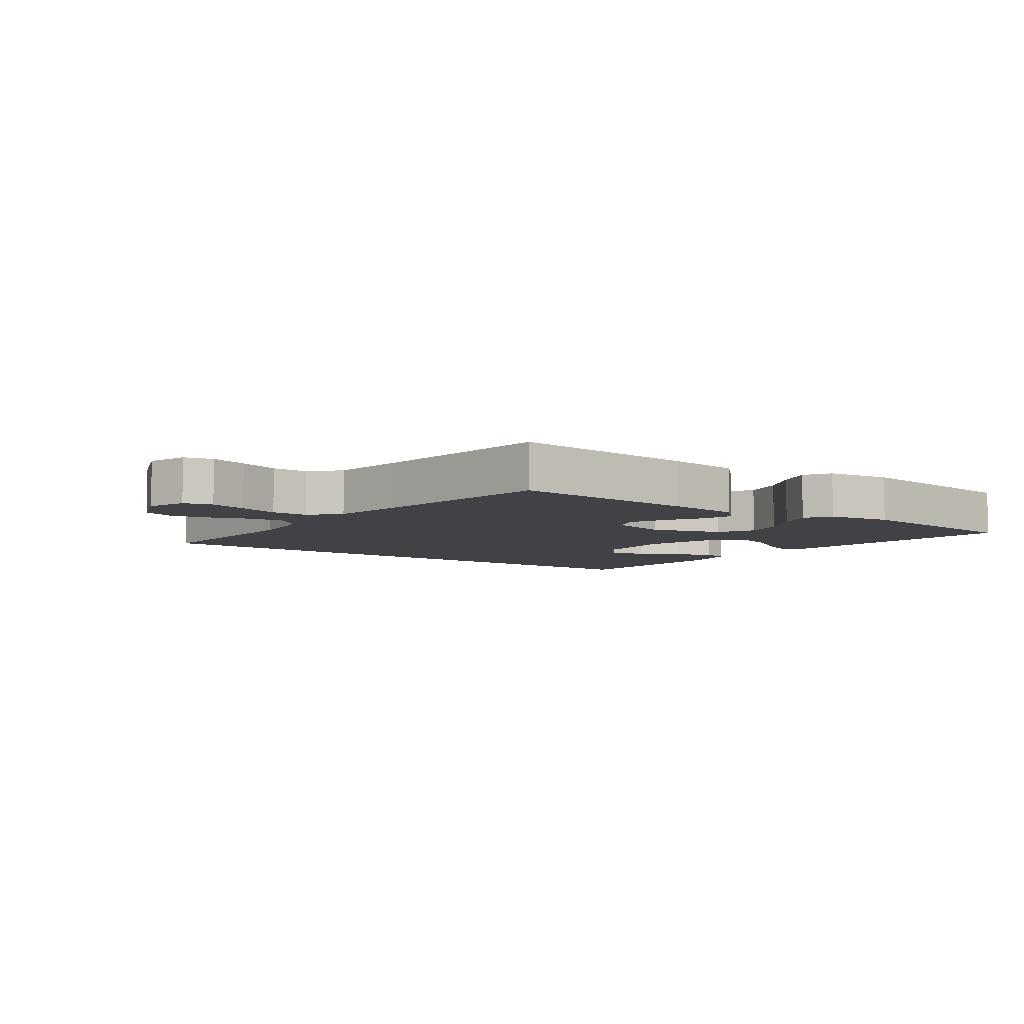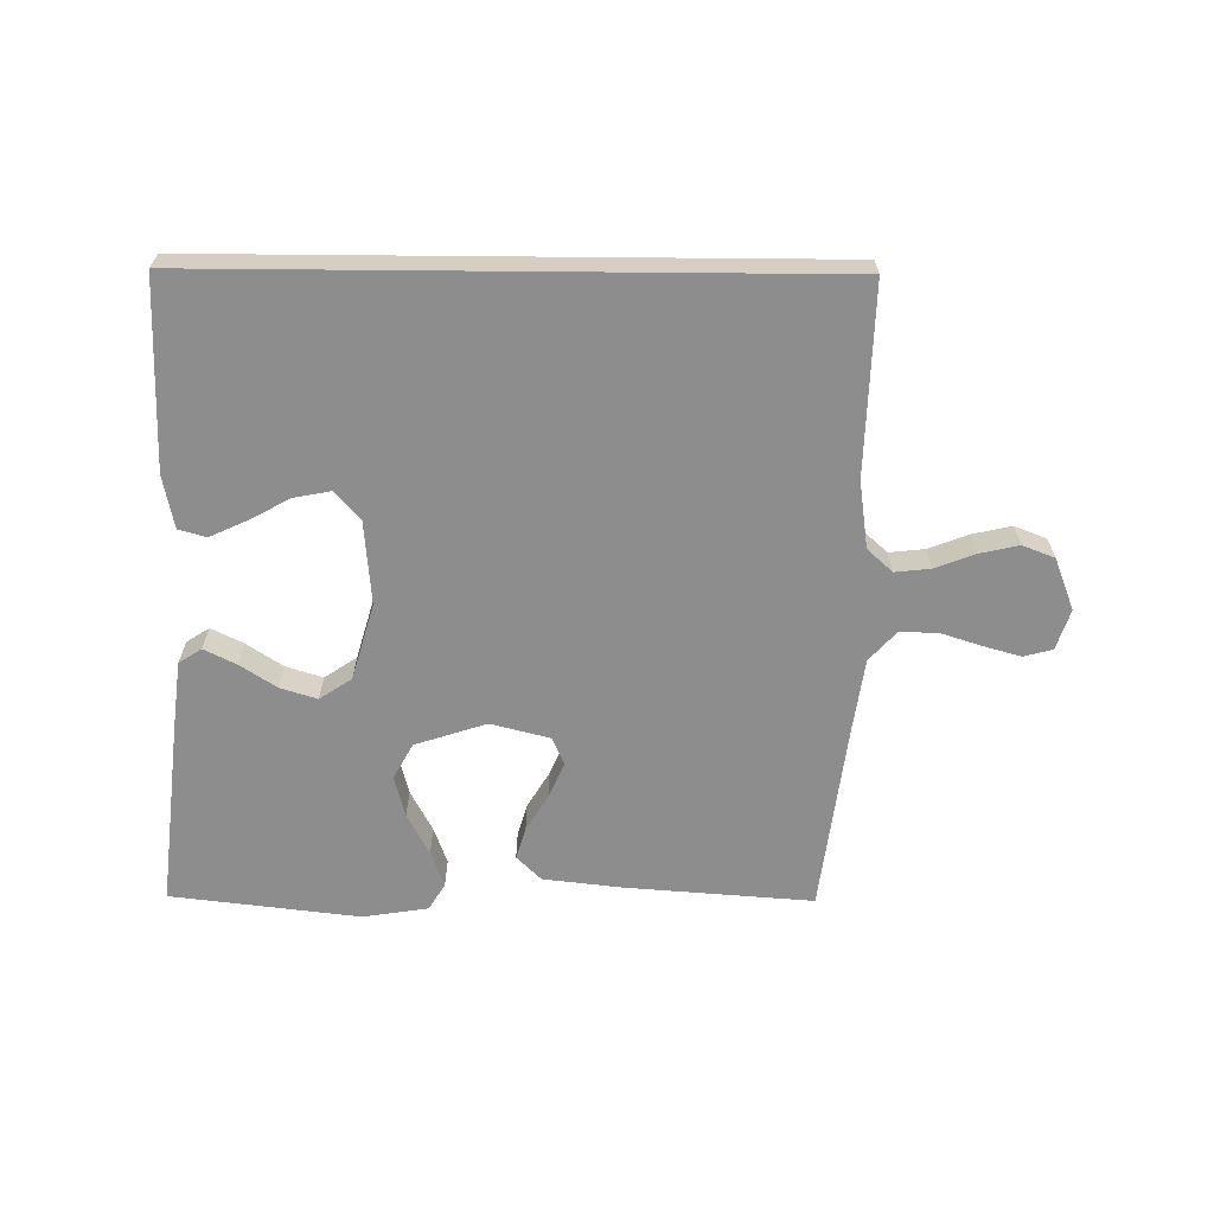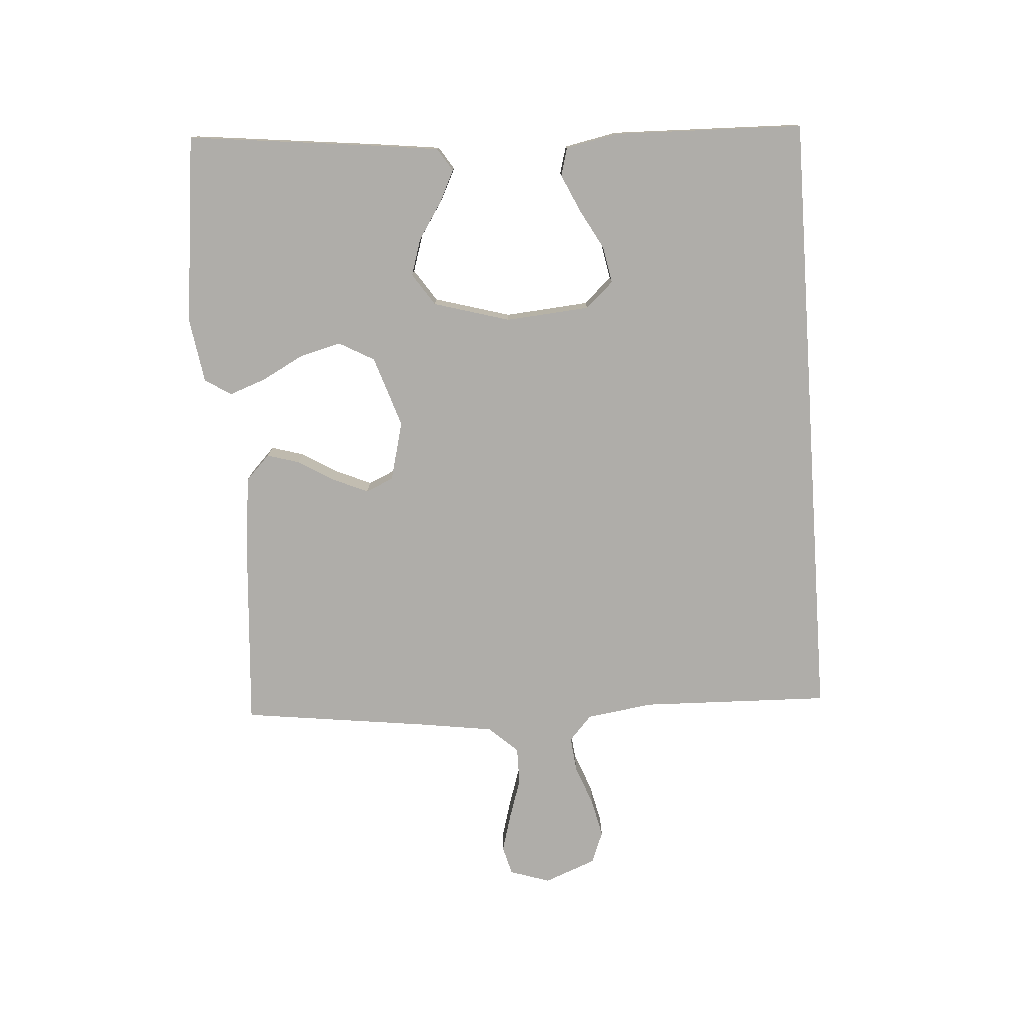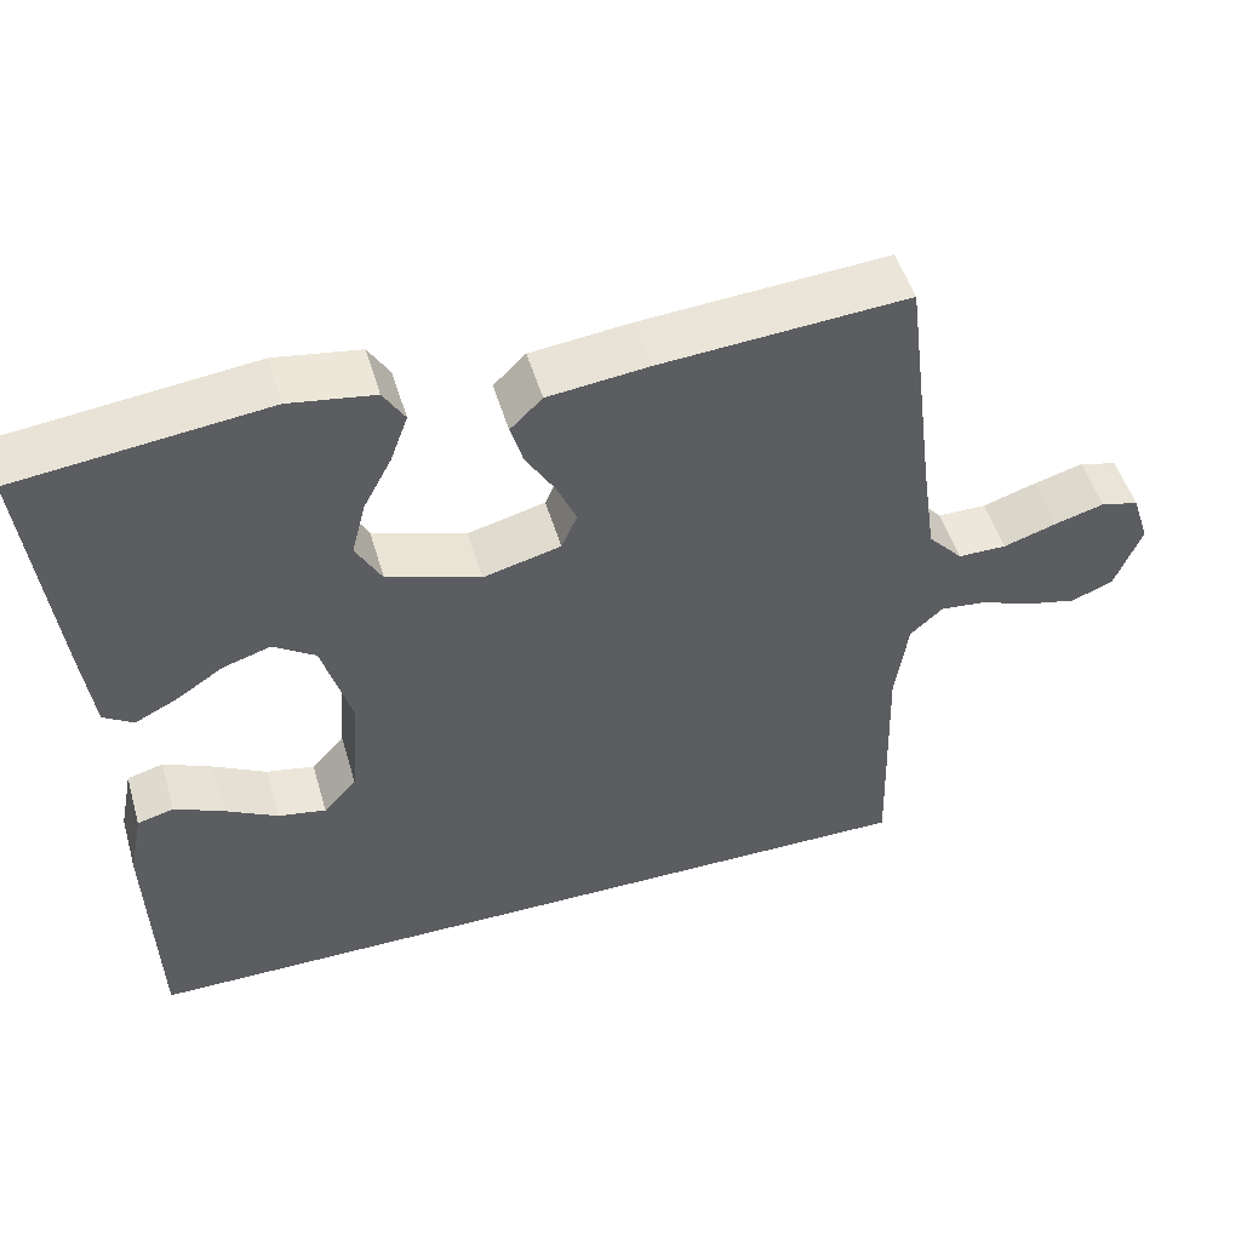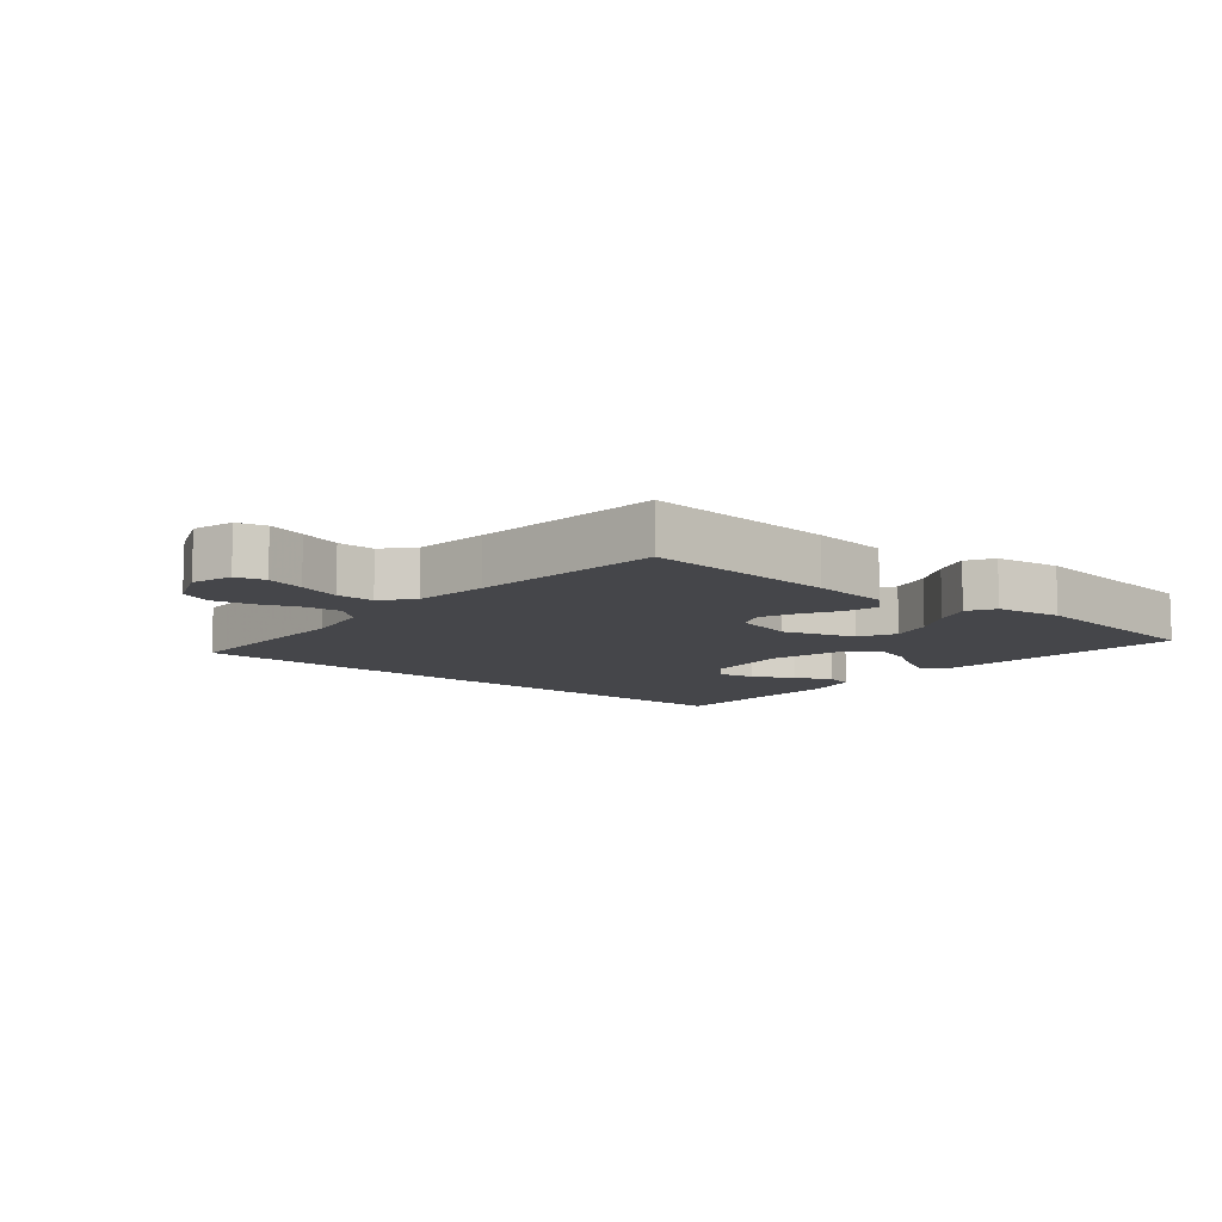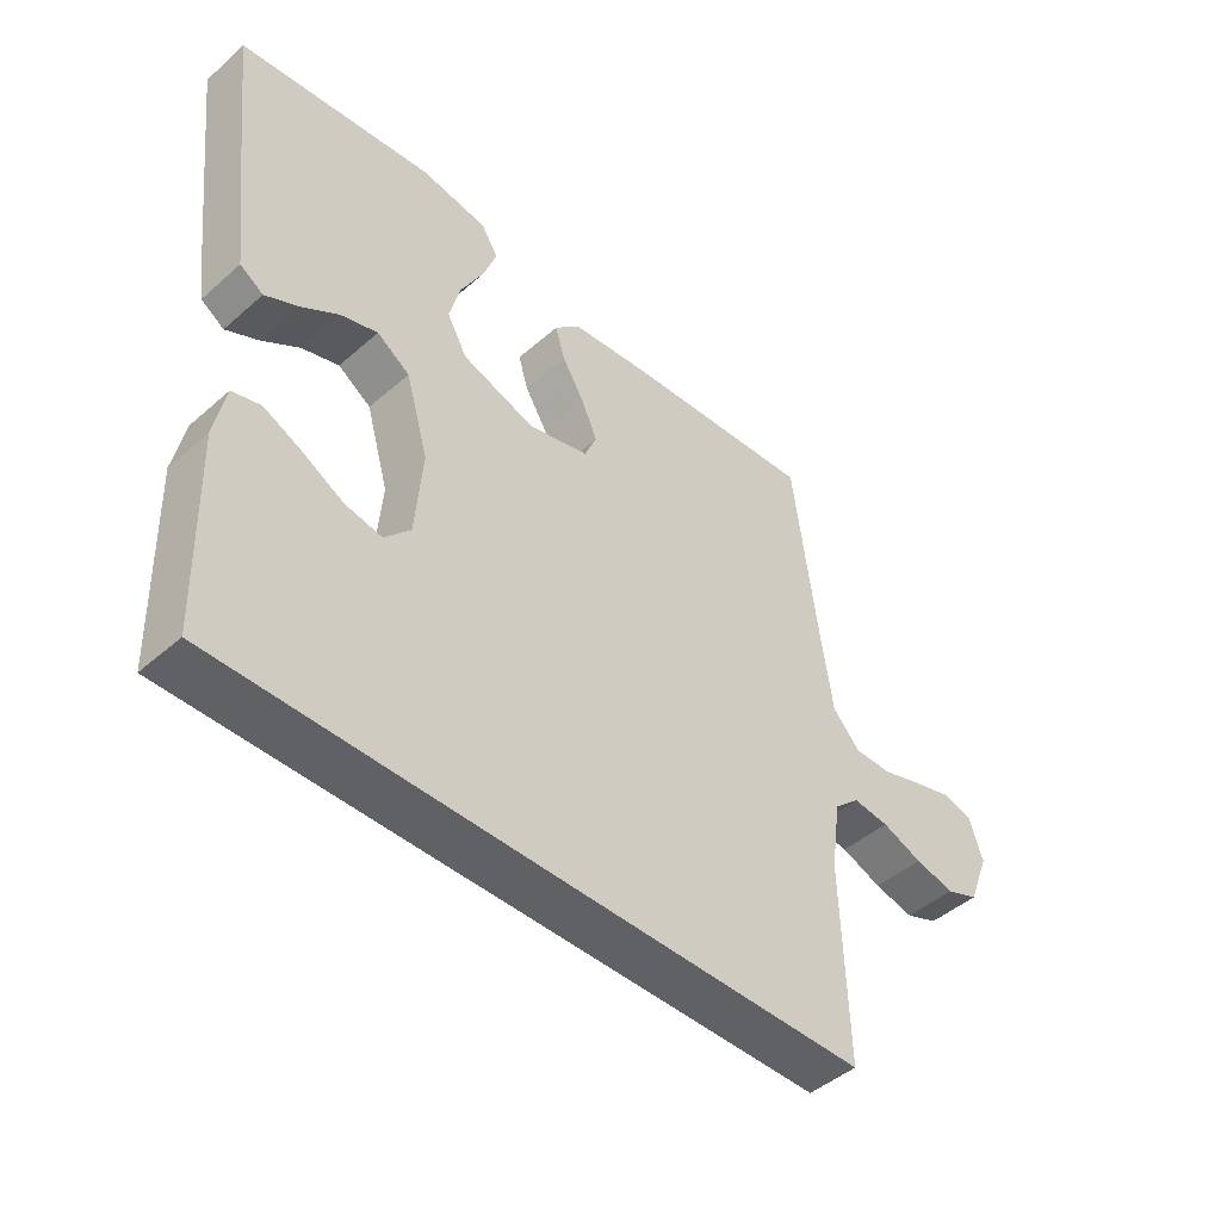
<metadata>
{"format":"obj","ext":"obj","renderer":"f3d","projection":"perspective","resolution":1024,"background":"white","views":[{"elev":-6.5,"azim":-36.4,"up":"+Y"},{"elev":-64.7,"azim":179.5,"up":"+Y"},{"elev":-77.2,"azim":94.0,"up":"+Y"},{"elev":50.3,"azim":163.7,"up":"+Z"},{"elev":-9.9,"azim":-39.2,"up":"+Y"},{"elev":-45.9,"azim":135.0,"up":"+Z"}]}
</metadata>
<code>
v 0.5 0.07 0.5
v 0.466 0.07 0.2
v 0.453 0.07 0.097
v 0.417 0.07 0.074
v 0.366 0.07 0.099
v 0.308 0.07 0.137
v 0.25 0.07 0.155
v 0.199 0.07 0.121
v 0.164 0.07 0
v 0.175 0.07 -0.133
v 0.215 0.07 -0.177
v 0.273 0.07 -0.166
v 0.337 0.07 -0.131
v 0.396 0.07 -0.104
v 0.44 0.07 -0.116
v 0.457 0.07 -0.2
v 0.449 0.07 -0.5
v -0.539 0.07 -0.5
v -0.53 0.07 -0.2
v -0.545 0.07 -0.094
v -0.585 0.07 -0.058
v -0.641 0.07 -0.064
v -0.704 0.07 -0.088
v -0.766 0.07 -0.102
v -0.817 0.07 -0.082
v -0.849 0.07 0
v -0.828 0.07 0.064
v -0.782 0.07 0.076
v -0.722 0.07 0.059
v -0.657 0.07 0.038
v -0.598 0.07 0.038
v -0.556 0.07 0.084
v -0.539 0.07 0.2
v -0.5 0.07 0.5
v -0.2 0.07 0.478
v -0.078 0.07 0.464
v -0.039 0.07 0.426
v -0.054 0.07 0.375
v -0.089 0.07 0.317
v -0.113 0.07 0.262
v -0.094 0.07 0.218
v 0 0.07 0.194
v 0.113 0.07 0.231
v 0.144 0.07 0.287
v 0.127 0.07 0.353
v 0.092 0.07 0.419
v 0.071 0.07 0.477
v 0.097 0.07 0.519
v 0.2 0.07 0.535
v 0.5 0 0.5
v 0.466 0 0.2
v 0.453 0 0.097
v 0.417 0 0.074
v 0.366 0 0.099
v 0.308 0 0.137
v 0.25 0 0.155
v 0.199 0 0.121
v 0.164 0 0
v 0.175 0 -0.133
v 0.215 0 -0.177
v 0.273 0 -0.166
v 0.337 0 -0.131
v 0.396 0 -0.104
v 0.44 0 -0.116
v 0.457 0 -0.2
v 0.449 0 -0.5
v -0.539 0 -0.5
v -0.53 0 -0.2
v -0.545 0 -0.094
v -0.585 0 -0.058
v -0.641 0 -0.064
v -0.704 0 -0.088
v -0.766 0 -0.102
v -0.817 0 -0.082
v -0.849 0 0
v -0.828 0 0.064
v -0.782 0 0.076
v -0.722 0 0.059
v -0.657 0 0.038
v -0.598 0 0.038
v -0.556 0 0.084
v -0.539 0 0.2
v -0.5 0 0.5
v -0.2 0 0.478
v -0.078 0 0.464
v -0.039 0 0.426
v -0.054 0 0.375
v -0.089 0 0.317
v -0.113 0 0.262
v -0.094 0 0.218
v 0 0 0.194
v 0.113 0 0.231
v 0.144 0 0.287
v 0.127 0 0.353
v 0.092 0 0.419
v 0.071 0 0.477
v 0.097 0 0.519
v 0.2 0 0.535
f 45 46 47 48
f 44 45 48 49
f 36 37 38 39
f 36 39 40
f 33 34 35 36
f 32 33 36 40
f 31 32 40 41
f 27 28 29 30
f 25 26 27 30
f 25 30 31
f 22 23 24 25
f 21 22 25 31
f 20 21 31 41
f 16 17 18 19
f 12 13 14 15
f 12 15 16
f 11 12 16
f 3 4 5 6
f 3 6 7
f 2 3 7
f 44 49 1 2
f 43 44 2 7
f 42 43 7 8
f 41 42 8 9
f 20 41 9 10
f 19 20 10 11
f 11 16 19
f 97 96 95 94
f 98 97 94 93
f 88 87 86 85
f 89 88 85
f 85 84 83 82
f 89 85 82 81
f 90 89 81 80
f 79 78 77 76
f 79 76 75 74
f 80 79 74
f 74 73 72 71
f 80 74 71 70
f 90 80 70 69
f 68 67 66 65
f 64 63 62 61
f 65 64 61
f 65 61 60
f 55 54 53 52
f 56 55 52
f 56 52 51
f 51 50 98 93
f 56 51 93 92
f 57 56 92 91
f 58 57 91 90
f 59 58 90 69
f 60 59 69 68
f 68 65 60
f 1 50 51 2
f 2 51 52 3
f 3 52 53 4
f 4 53 54 5
f 5 54 55 6
f 6 55 56 7
f 7 56 57 8
f 8 57 58 9
f 9 58 59 10
f 10 59 60 11
f 11 60 61 12
f 12 61 62 13
f 13 62 63 14
f 14 63 64 15
f 15 64 65 16
f 16 65 66 17
f 17 66 67 18
f 18 67 68 19
f 19 68 69 20
f 20 69 70 21
f 21 70 71 22
f 22 71 72 23
f 23 72 73 24
f 24 73 74 25
f 25 74 75 26
f 26 75 76 27
f 27 76 77 28
f 28 77 78 29
f 29 78 79 30
f 30 79 80 31
f 31 80 81 32
f 32 81 82 33
f 33 82 83 34
f 34 83 84 35
f 35 84 85 36
f 36 85 86 37
f 37 86 87 38
f 38 87 88 39
f 39 88 89 40
f 40 89 90 41
f 41 90 91 42
f 42 91 92 43
f 43 92 93 44
f 44 93 94 45
f 45 94 95 46
f 46 95 96 47
f 47 96 97 48
f 48 97 98 49
f 49 98 50 1

</code>
